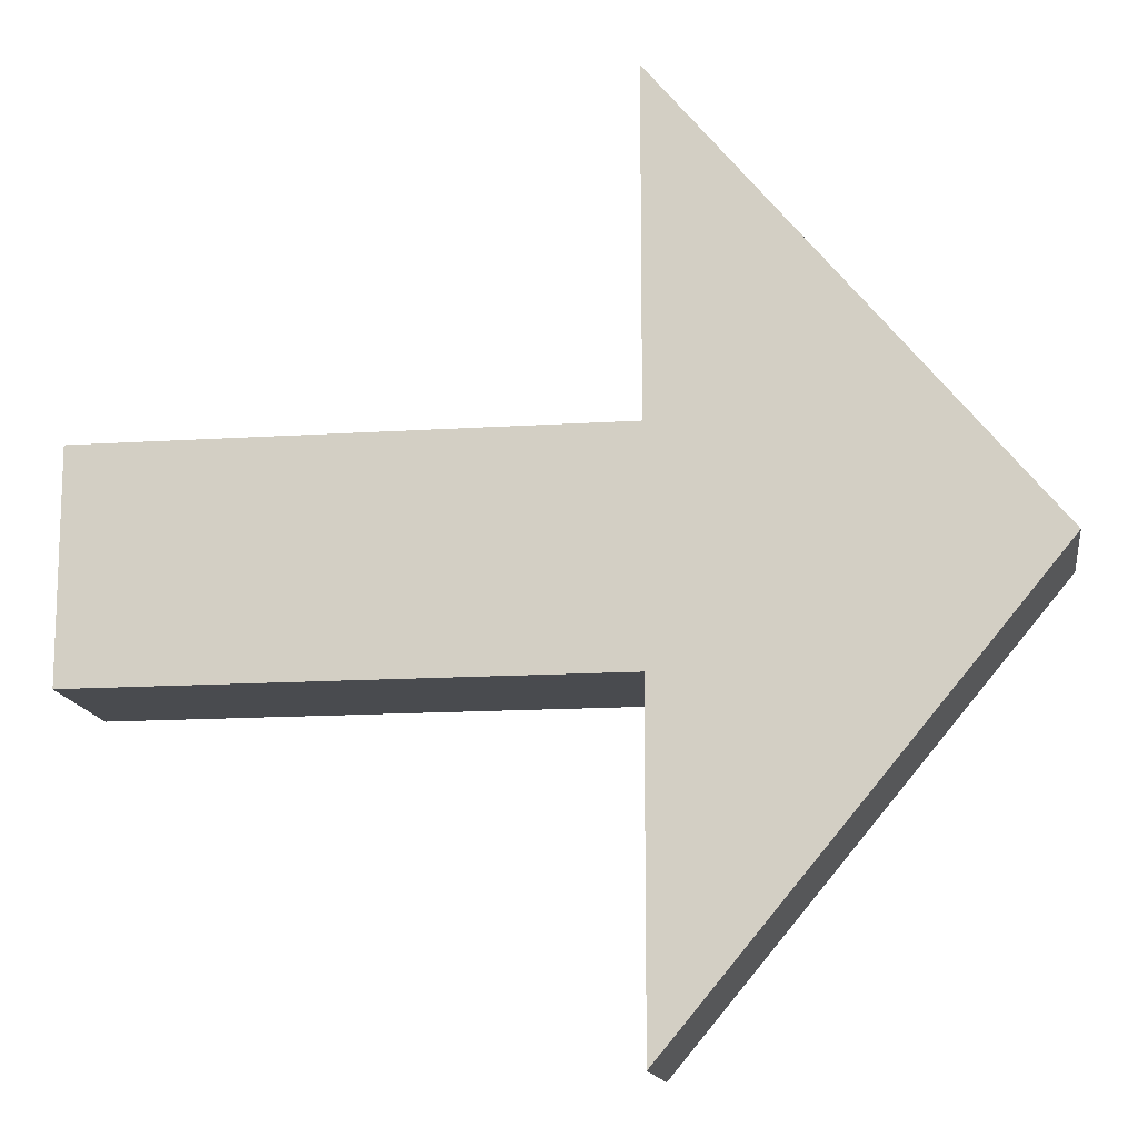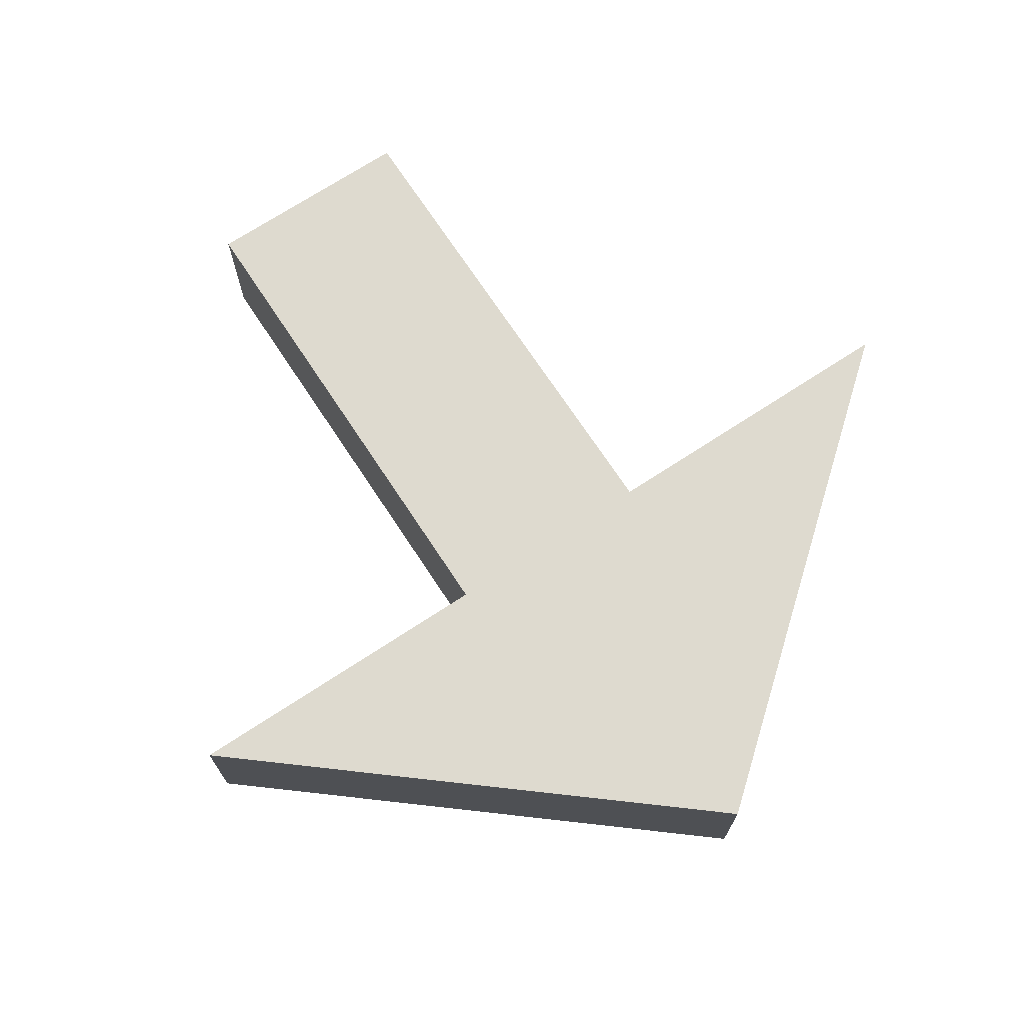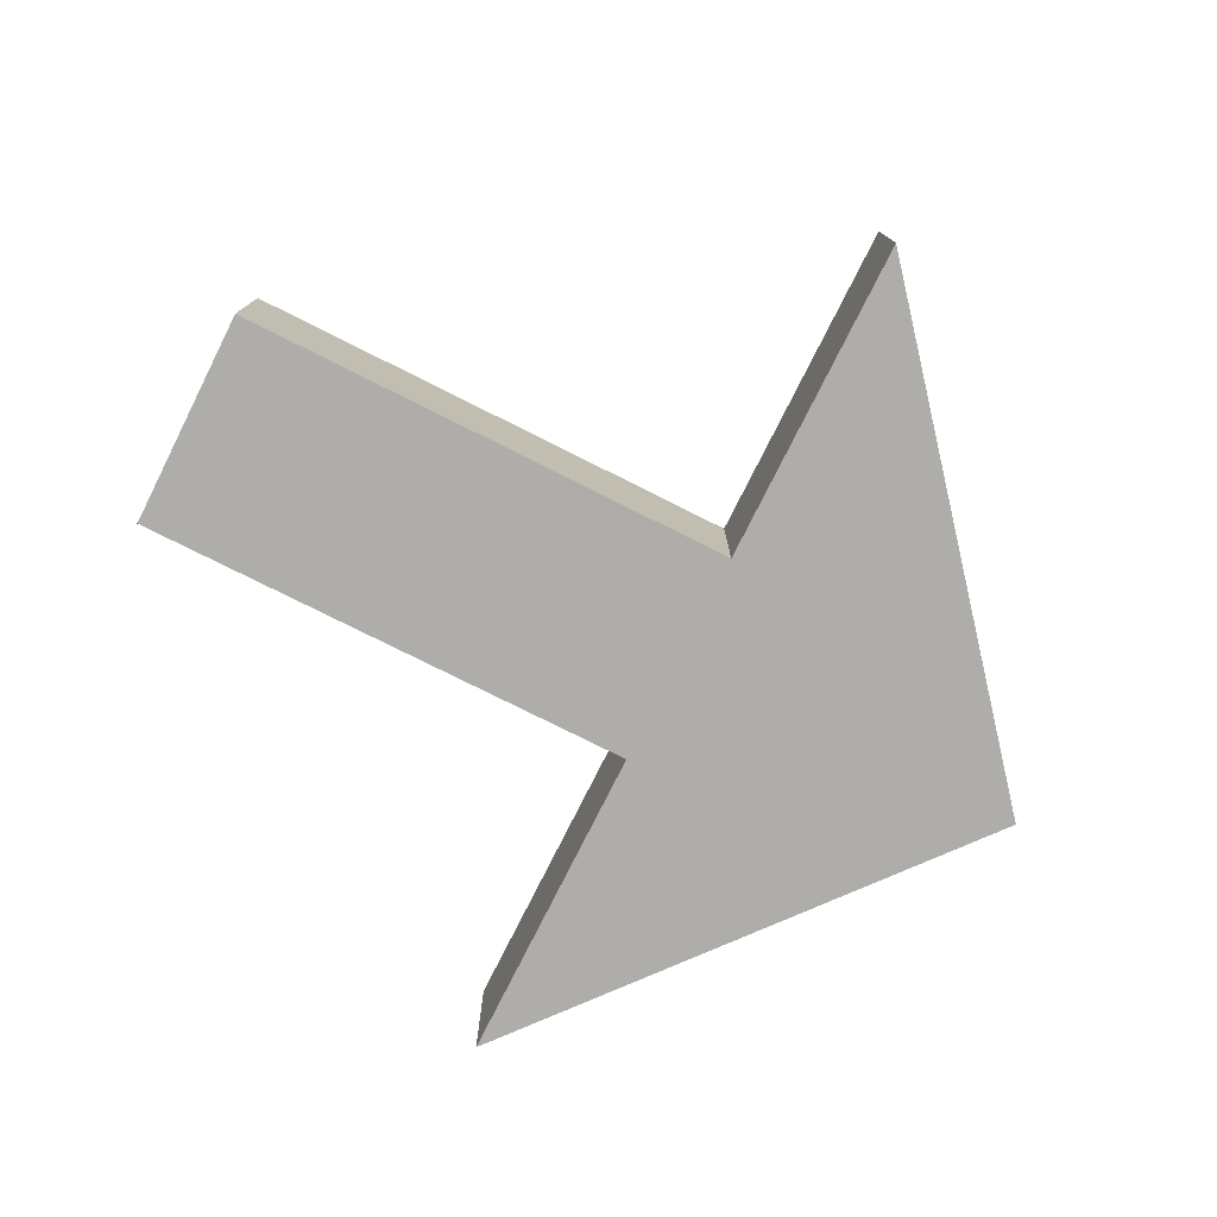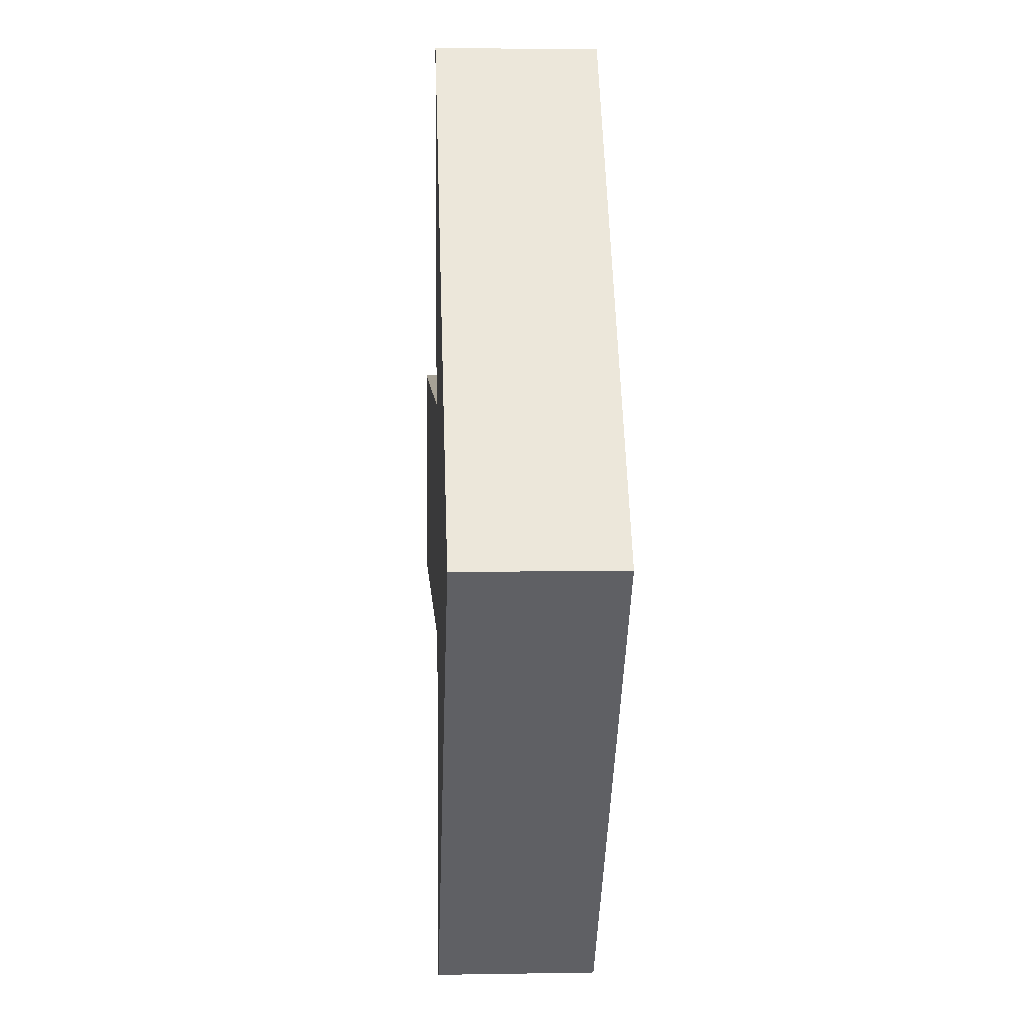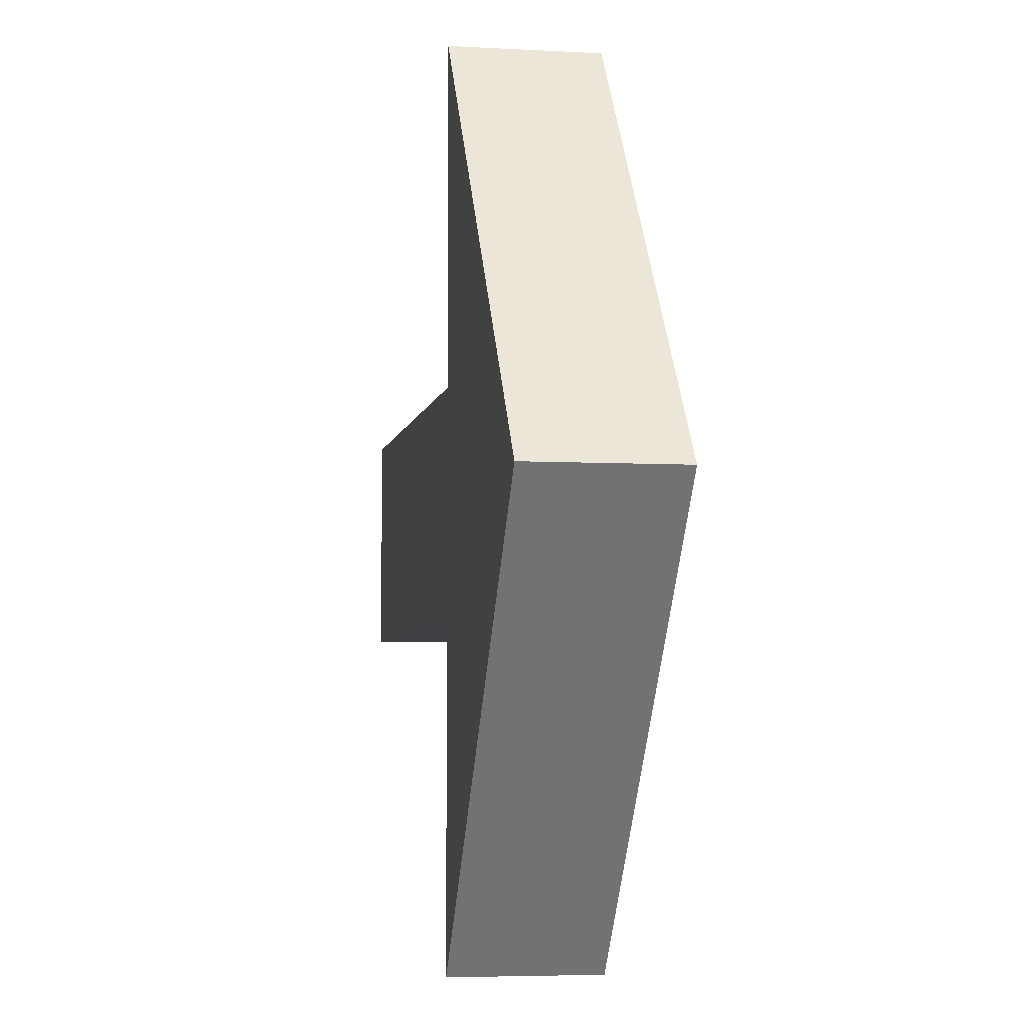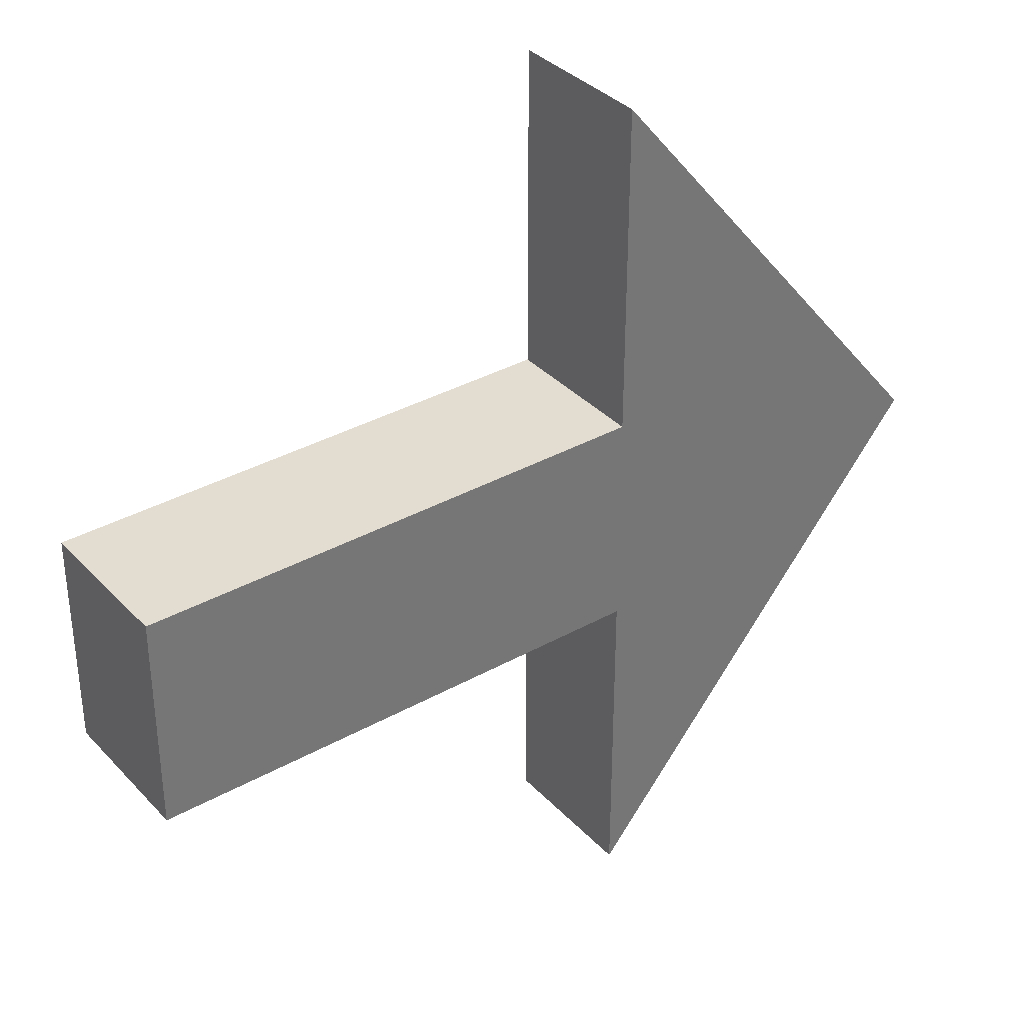
<metadata>
{"format":"obj","ext":"obj","renderer":"f3d","projection":"perspective","resolution":1024,"background":"white","views":[{"elev":-14.1,"azim":8.2,"up":"+Z"},{"elev":71.0,"azim":56.7,"up":"+Y"},{"elev":-77.3,"azim":-26.6,"up":"+Y"},{"elev":6.2,"azim":87.0,"up":"+Z"},{"elev":-5.2,"azim":80.1,"up":"+Z"},{"elev":35.4,"azim":-36.5,"up":"+Z"}]}
</metadata>
<code>
o Model
v 0.5001 -0.08017 0
v 0.08457 -0.08017 -0.125
v 0.08457 -0.08017 -0.5
v 0.08457 -0.08017 0.125
v 0.08457 -0.08017 0.5
v 0.5001 -0.08017 0
v 0.08457 0.08983 0.5
v 0.08457 -0.08017 0.5
v 0.5001 0.08983 0
v 0.08457 -0.08017 -0.5
v 0.5001 0.08983 0
v 0.5001 -0.08017 0
v 0.08457 0.08983 -0.5
v 0.08457 -0.08017 -0.125
v 0.08457 0.08983 -0.5
v 0.08457 -0.08017 -0.5
v 0.08457 0.08983 -0.125
v 0.08457 -0.08017 -0.125
v -0.4999 0.08983 -0.125
v 0.08457 0.08983 -0.125
v -0.4999 -0.08017 -0.125
v -0.4999 -0.08017 0.125
v -0.4999 -0.08017 -0.125
v 0.08457 0.08983 0.125
v -0.4999 -0.08017 0.125
v 0.08457 -0.08017 0.125
v -0.4999 0.08983 0.125
v 0.08457 0.08983 0.125
v -0.4999 0.08983 -0.125
v -0.4999 0.08983 0.125
v 0.08457 0.08983 -0.125
v 0.5001 0.08983 0
v 0.08457 0.08983 0.5
v 0.08457 0.08983 0.125
v 0.08457 -0.08017 0.5
v 0.08457 0.08983 0.5
v 0.08457 -0.08017 0.125
v 0.08457 0.08983 -0.5
v -0.4999 0.08983 -0.125
v -0.4999 -0.08017 0.125
v -0.4999 0.08983 0.125
v -0.4999 -0.08017 -0.125
f 1 2 3
f 2 1 4
f 4 1 5
f 6 7 8
f 7 6 9
f 10 11 12
f 11 10 13
f 14 15 16
f 15 14 17
f 18 19 20
f 19 18 21
f 2 22 23
f 22 2 4
f 24 25 26
f 25 24 27
f 28 29 30
f 29 28 31
f 28 32 31
f 32 28 33
f 34 35 36
f 35 34 37
f 31 32 38
f 39 40 41
f 40 39 42

</code>
